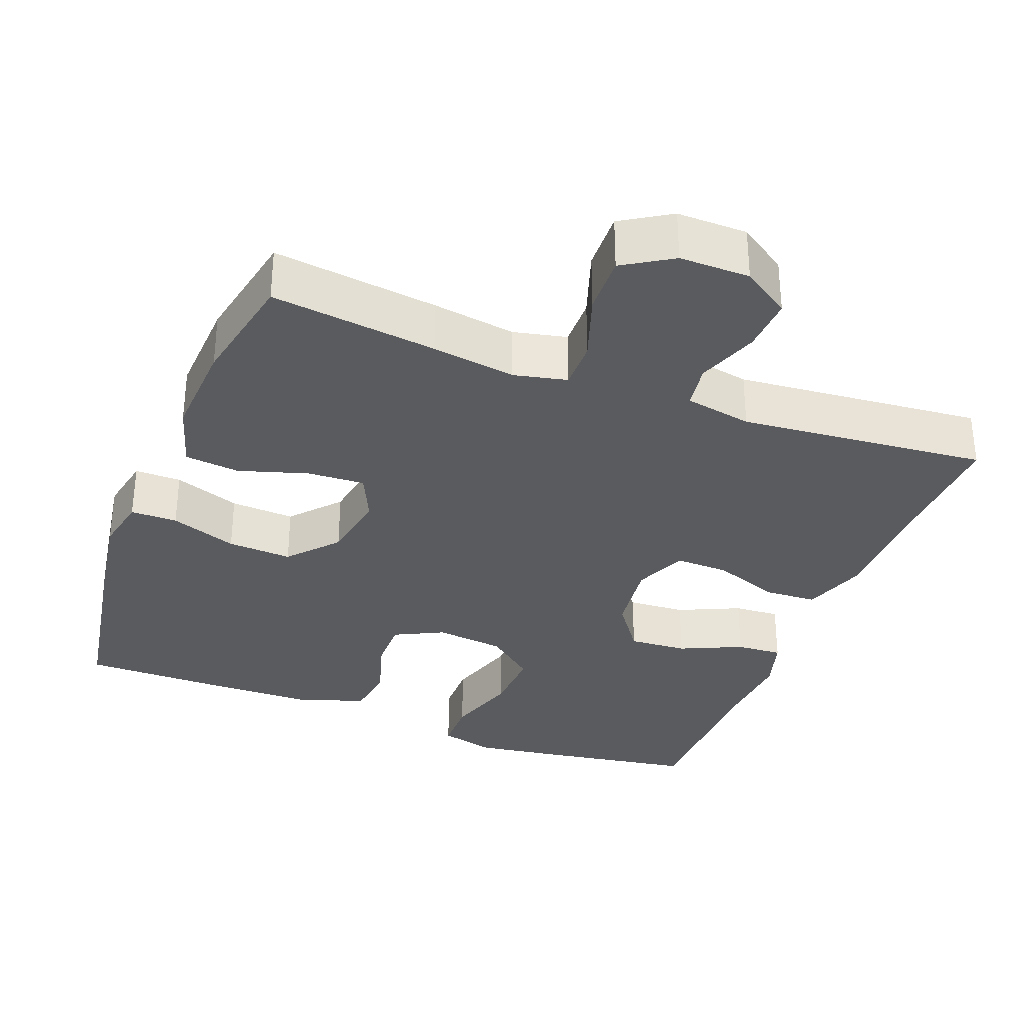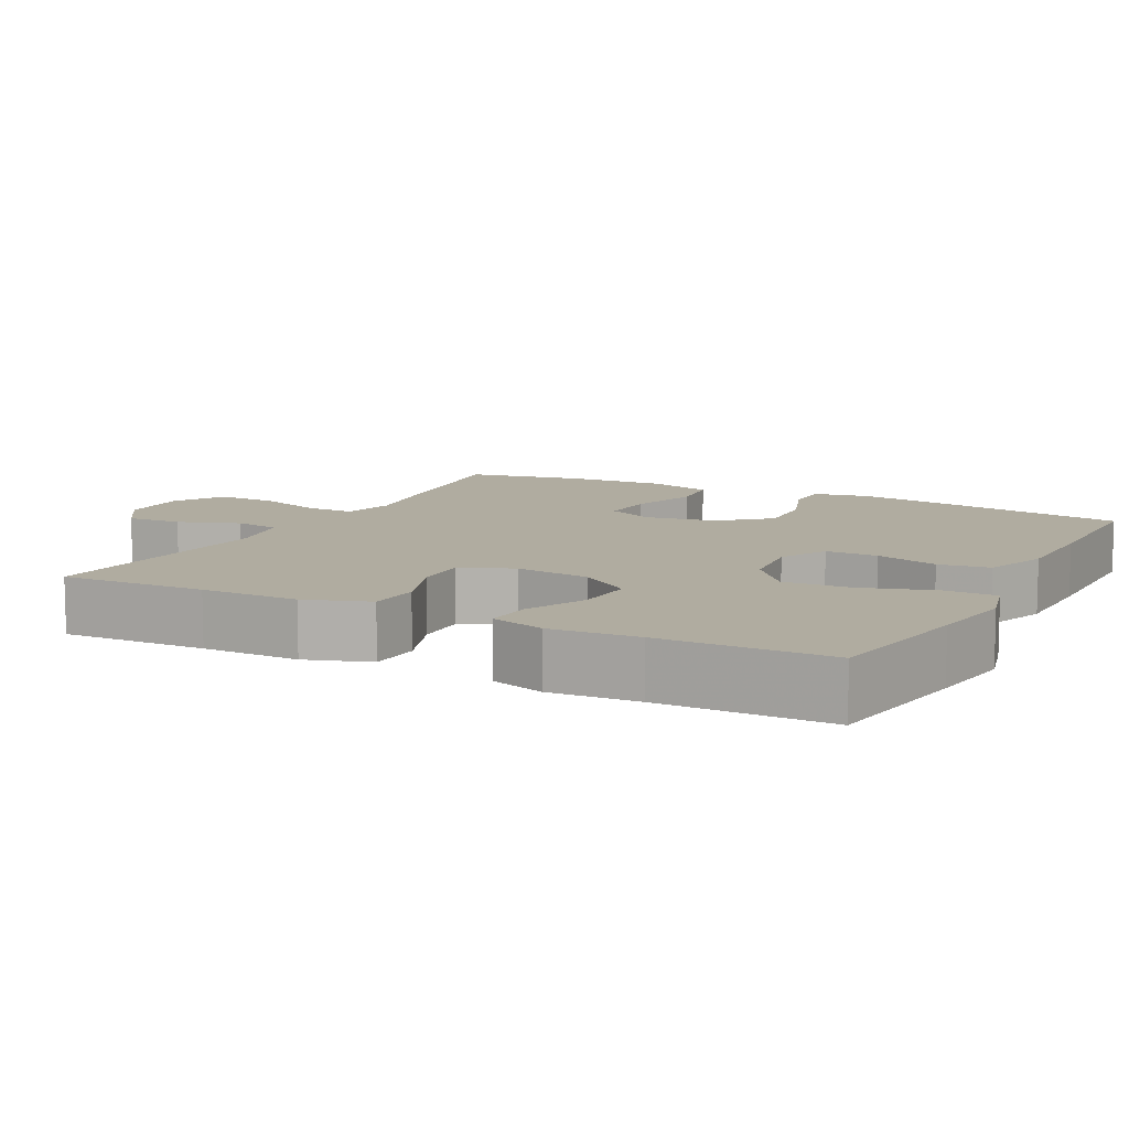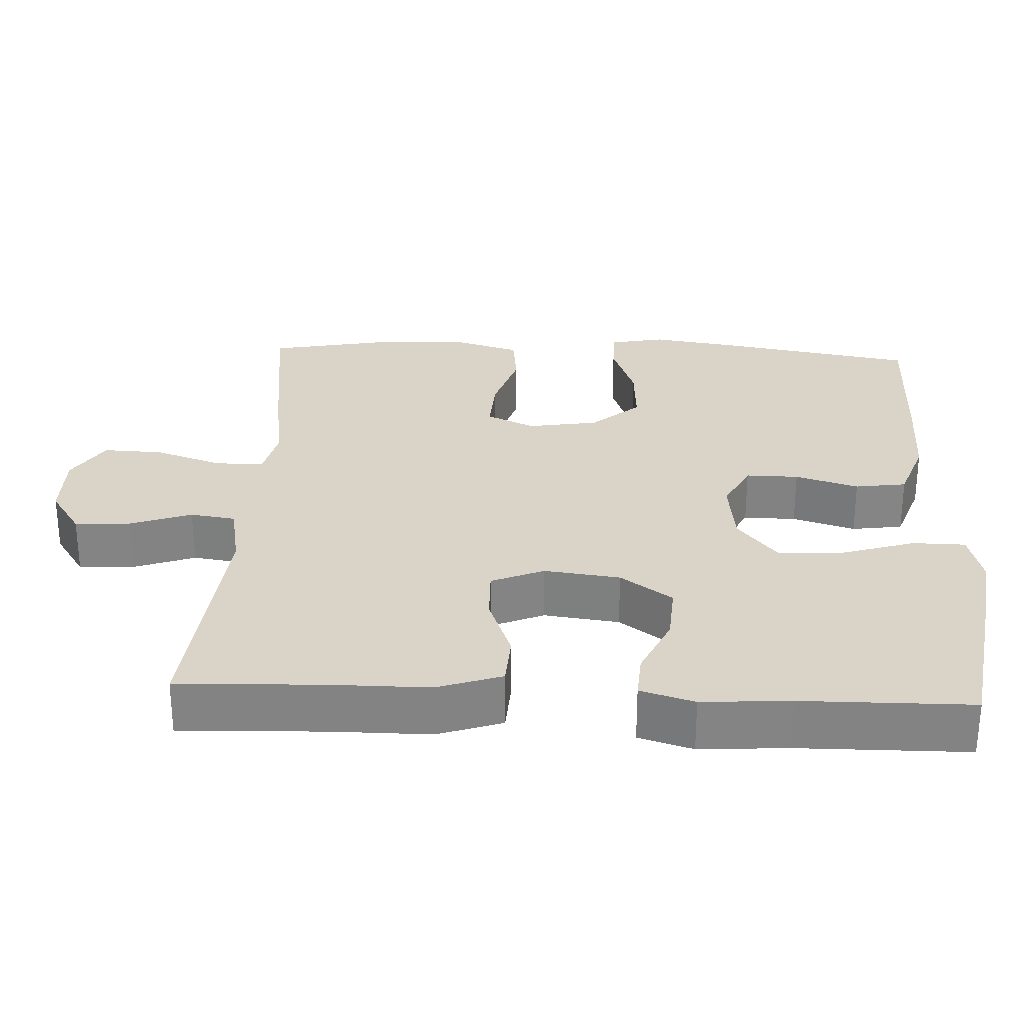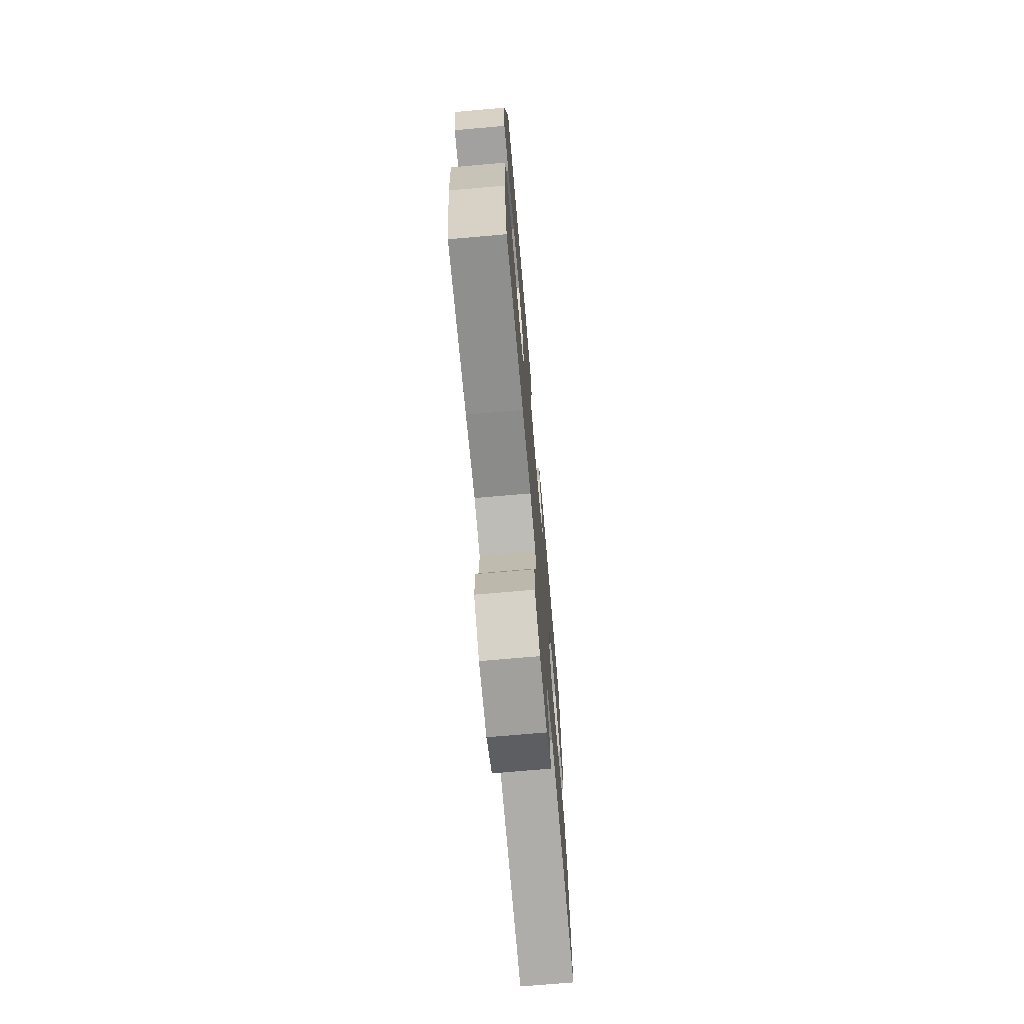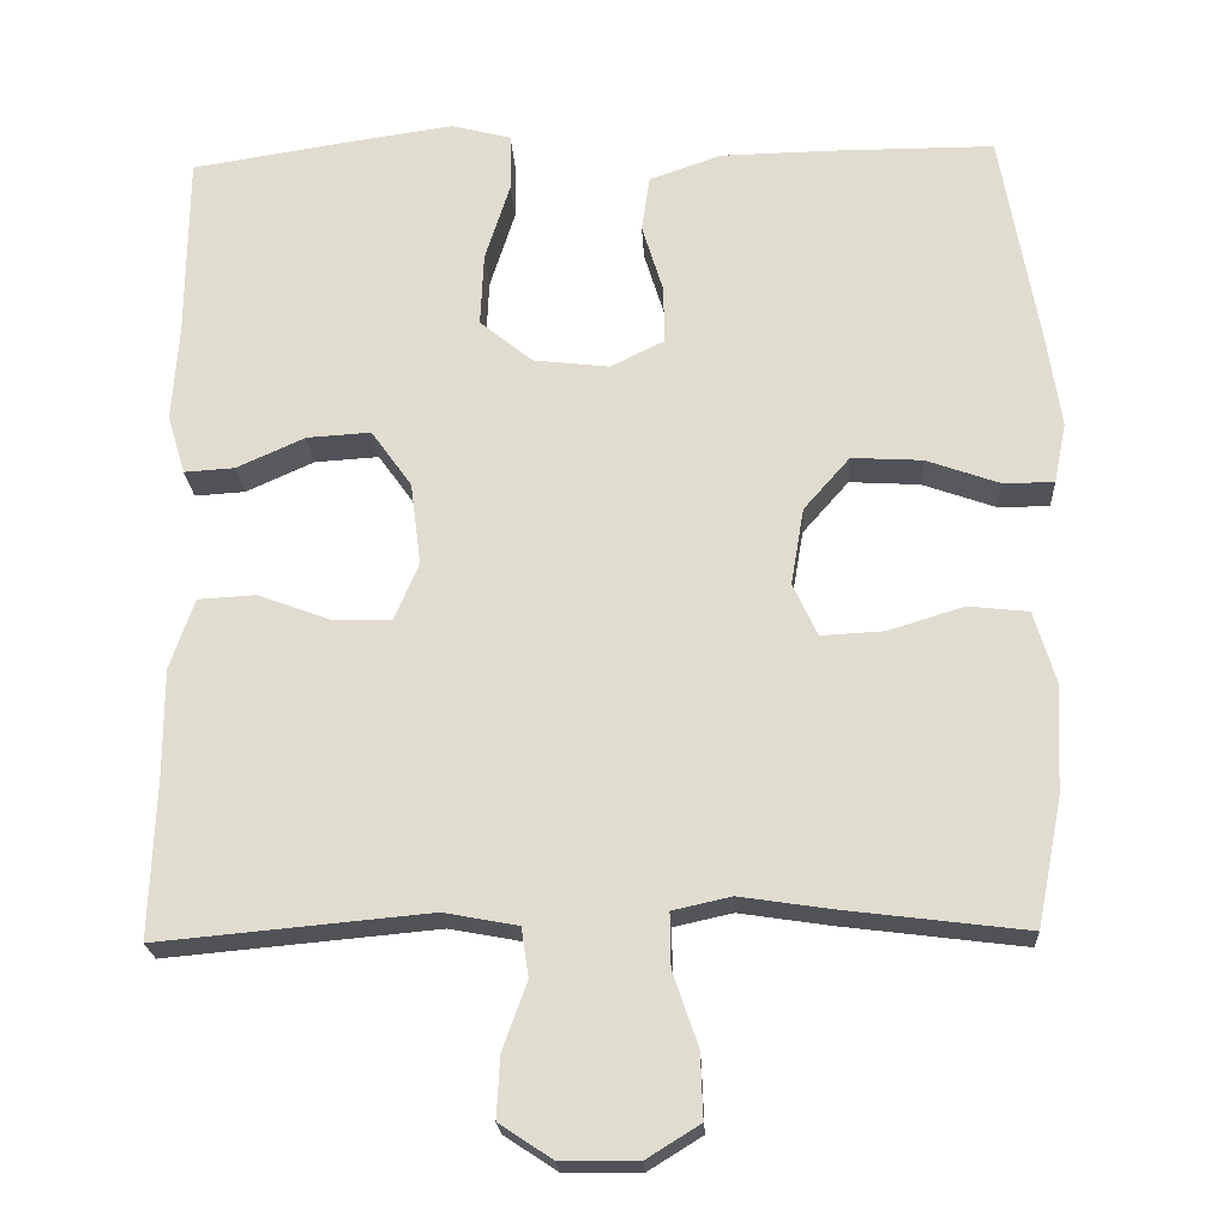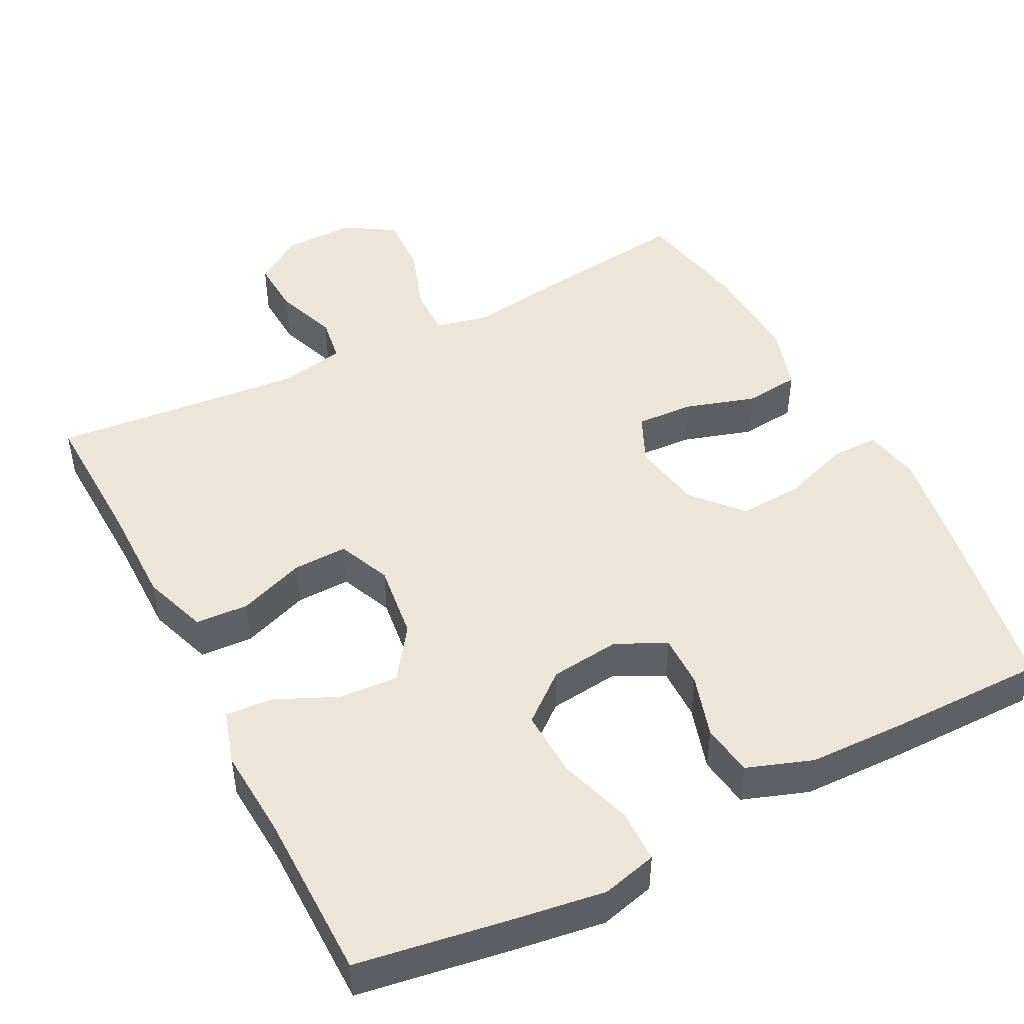
<metadata>
{"format":"obj","ext":"obj","renderer":"f3d","projection":"perspective","resolution":1024,"background":"white","views":[{"elev":-32.9,"azim":159.0,"up":"+Y"},{"elev":10.0,"azim":-62.5,"up":"+Y"},{"elev":28.7,"azim":-87.3,"up":"+Y"},{"elev":-72.2,"azim":95.0,"up":"+Z"},{"elev":-21.6,"azim":2.9,"up":"+Z"},{"elev":47.2,"azim":-27.2,"up":"+Y"}]}
</metadata>
<code>
v 0.5 0.07 -0.5
v 0.276 0.07 -0.472
v 0.163 0.07 -0.455
v 0.091 0.07 -0.471
v 0.092 0.07 -0.537
v 0.123 0.07 -0.628
v 0.126 0.07 -0.708
v 0.06 0.07 -0.749
v -0.035 0.07 -0.748
v -0.1 0.07 -0.705
v -0.096 0.07 -0.63
v -0.066 0.07 -0.547
v -0.075 0.07 -0.486
v -0.166 0.07 -0.469
v -0.5 0.07 -0.5
v -0.493 0.07 -0.304
v -0.493 0.07 -0.172
v -0.463 0.07 -0.085
v -0.392 0.07 -0.081
v -0.303 0.07 -0.114
v -0.23 0.07 -0.116
v -0.2 0.07 -0.045
v -0.213 0.07 0.057
v -0.263 0.07 0.127
v -0.342 0.07 0.122
v -0.426 0.07 0.084
v -0.488 0.07 0.08
v -0.51 0.07 0.153
v -0.502 0.07 0.272
v -0.5 0.07 0.5
v -0.292 0.07 0.533
v -0.175 0.07 0.55
v -0.101 0.07 0.531
v -0.1 0.07 0.46
v -0.131 0.07 0.362
v -0.135 0.07 0.272
v -0.07 0.07 0.219
v 0.024 0.07 0.208
v 0.09 0.07 0.241
v 0.089 0.07 0.312
v 0.063 0.07 0.397
v 0.073 0.07 0.466
v 0.161 0.07 0.497
v 0.293 0.07 0.5
v 0.5 0.07 0.5
v 0.546 0.07 0.236
v 0.564 0.07 0.118
v 0.549 0.07 0.043
v 0.486 0.07 0.043
v 0.396 0.07 0.075
v 0.309 0.07 0.08
v 0.252 0.07 0.015
v 0.236 0.07 -0.08
v 0.266 0.07 -0.145
v 0.343 0.07 -0.141
v 0.437 0.07 -0.112
v 0.511 0.07 -0.12
v 0.538 0.07 -0.209
v 0.531 0.07 -0.343
v 0.5 0 -0.5
v 0.276 0 -0.472
v 0.163 0 -0.455
v 0.091 0 -0.471
v 0.092 0 -0.537
v 0.123 0 -0.628
v 0.126 0 -0.708
v 0.06 0 -0.749
v -0.035 0 -0.748
v -0.1 0 -0.705
v -0.096 0 -0.63
v -0.066 0 -0.547
v -0.075 0 -0.486
v -0.166 0 -0.469
v -0.5 0 -0.5
v -0.493 0 -0.304
v -0.493 0 -0.172
v -0.463 0 -0.085
v -0.392 0 -0.081
v -0.303 0 -0.114
v -0.23 0 -0.116
v -0.2 0 -0.045
v -0.213 0 0.057
v -0.263 0 0.127
v -0.342 0 0.122
v -0.426 0 0.084
v -0.488 0 0.08
v -0.51 0 0.153
v -0.502 0 0.272
v -0.5 0 0.5
v -0.292 0 0.533
v -0.175 0 0.55
v -0.101 0 0.531
v -0.1 0 0.46
v -0.131 0 0.362
v -0.135 0 0.272
v -0.07 0 0.219
v 0.024 0 0.208
v 0.09 0 0.241
v 0.089 0 0.312
v 0.063 0 0.397
v 0.073 0 0.466
v 0.161 0 0.497
v 0.293 0 0.5
v 0.5 0 0.5
v 0.546 0 0.236
v 0.564 0 0.118
v 0.549 0 0.043
v 0.486 0 0.043
v 0.396 0 0.075
v 0.309 0 0.08
v 0.252 0 0.015
v 0.236 0 -0.08
v 0.266 0 -0.145
v 0.343 0 -0.141
v 0.437 0 -0.112
v 0.511 0 -0.12
v 0.538 0 -0.209
v 0.531 0 -0.343
f 1 2 3
f 59 1 3
f 58 59 3
f 57 58 3
f 56 57 3
f 55 56 3
f 54 55 3 4
f 53 54 4
f 52 53 4
f 48 49 50
f 47 48 50
f 46 47 50
f 45 46 50
f 44 45 50
f 43 44 50
f 42 43 50
f 41 42 50
f 40 41 50
f 39 40 50 51
f 38 39 51 52
f 33 34 35
f 32 33 35
f 31 32 35
f 30 31 35
f 29 30 35
f 29 35 36
f 28 29 36
f 27 28 36
f 26 27 36
f 25 26 36
f 24 25 36 37
f 18 19 20
f 17 18 20
f 16 17 20
f 16 20 21
f 15 16 21
f 14 15 21
f 13 14 21 22
f 10 11 12
f 9 10 12
f 8 9 12
f 7 8 12
f 6 7 12
f 5 6 12
f 4 5 12 13
f 13 22 23
f 4 13 23
f 52 4 23
f 37 38 52
f 24 37 52
f 23 24 52
f 62 61 60
f 62 60 118
f 62 118 117
f 62 117 116
f 62 116 115
f 62 115 114
f 63 62 114 113
f 63 113 112
f 63 112 111
f 109 108 107
f 109 107 106
f 109 106 105
f 109 105 104
f 109 104 103
f 109 103 102
f 109 102 101
f 109 101 100
f 109 100 99
f 110 109 99 98
f 111 110 98 97
f 94 93 92
f 94 92 91
f 94 91 90
f 94 90 89
f 94 89 88
f 95 94 88
f 95 88 87
f 95 87 86
f 95 86 85
f 95 85 84
f 96 95 84 83
f 79 78 77
f 79 77 76
f 79 76 75
f 80 79 75
f 80 75 74
f 80 74 73
f 81 80 73 72
f 71 70 69
f 71 69 68
f 71 68 67
f 71 67 66
f 71 66 65
f 71 65 64
f 72 71 64 63
f 82 81 72
f 82 72 63
f 82 63 111
f 111 97 96
f 111 96 83
f 111 83 82
f 1 60 61 2
f 2 61 62 3
f 3 62 63 4
f 4 63 64 5
f 5 64 65 6
f 6 65 66 7
f 7 66 67 8
f 8 67 68 9
f 9 68 69 10
f 10 69 70 11
f 11 70 71 12
f 12 71 72 13
f 13 72 73 14
f 14 73 74 15
f 15 74 75 16
f 16 75 76 17
f 17 76 77 18
f 18 77 78 19
f 19 78 79 20
f 20 79 80 21
f 21 80 81 22
f 22 81 82 23
f 23 82 83 24
f 24 83 84 25
f 25 84 85 26
f 26 85 86 27
f 27 86 87 28
f 28 87 88 29
f 29 88 89 30
f 30 89 90 31
f 31 90 91 32
f 32 91 92 33
f 33 92 93 34
f 34 93 94 35
f 35 94 95 36
f 36 95 96 37
f 37 96 97 38
f 38 97 98 39
f 39 98 99 40
f 40 99 100 41
f 41 100 101 42
f 42 101 102 43
f 43 102 103 44
f 44 103 104 45
f 45 104 105 46
f 46 105 106 47
f 47 106 107 48
f 48 107 108 49
f 49 108 109 50
f 50 109 110 51
f 51 110 111 52
f 52 111 112 53
f 53 112 113 54
f 54 113 114 55
f 55 114 115 56
f 56 115 116 57
f 57 116 117 58
f 58 117 118 59
f 59 118 60 1

</code>
